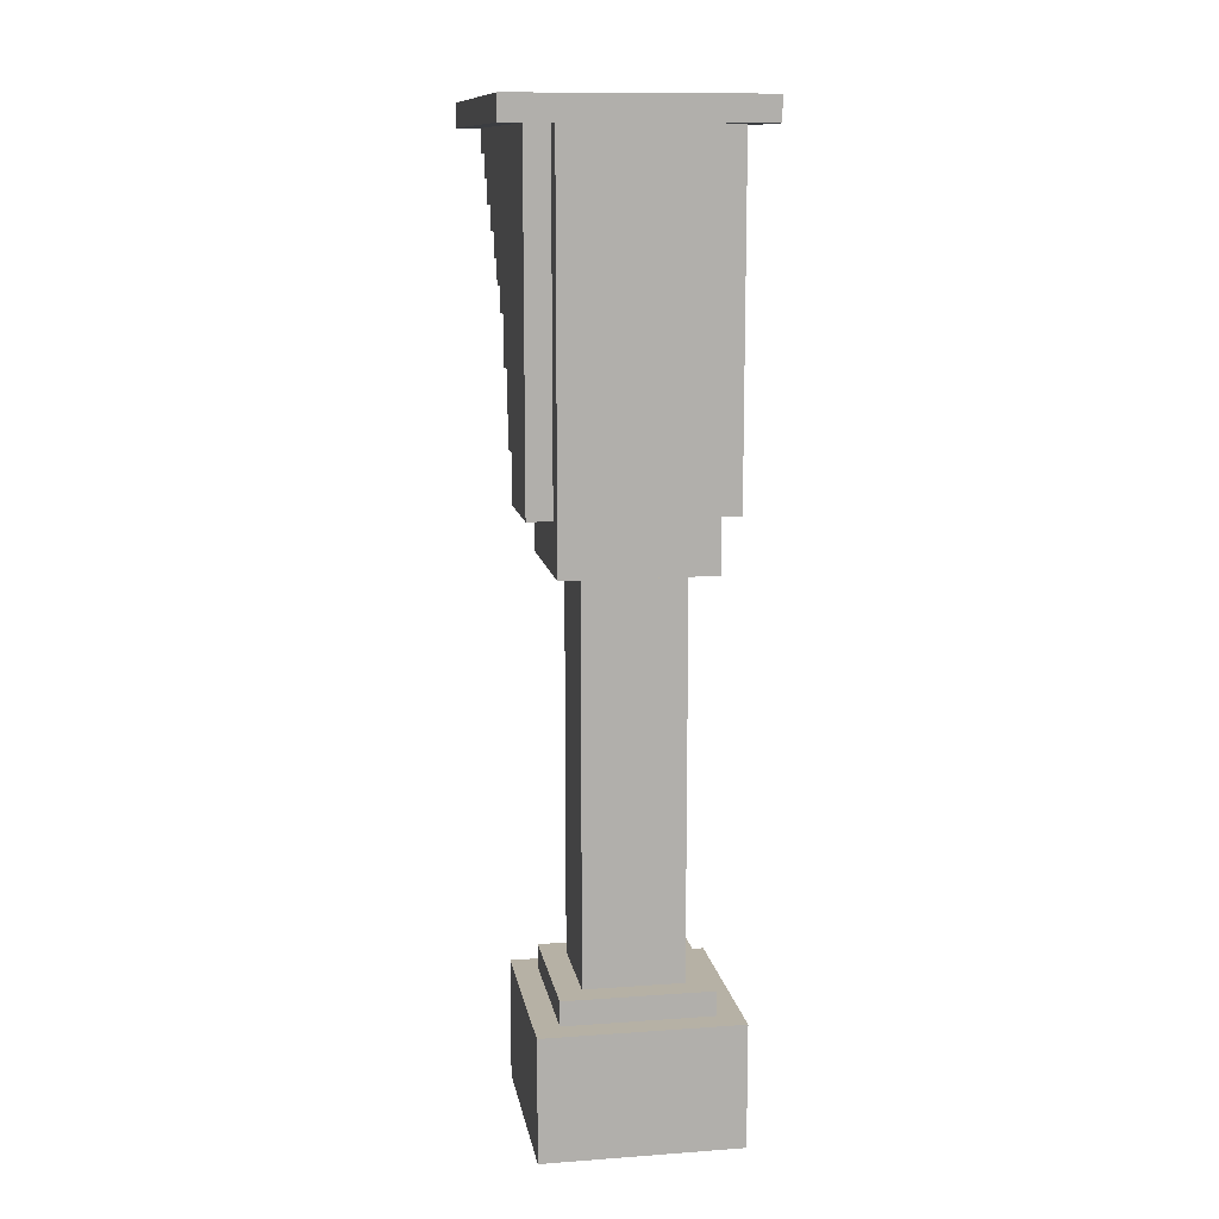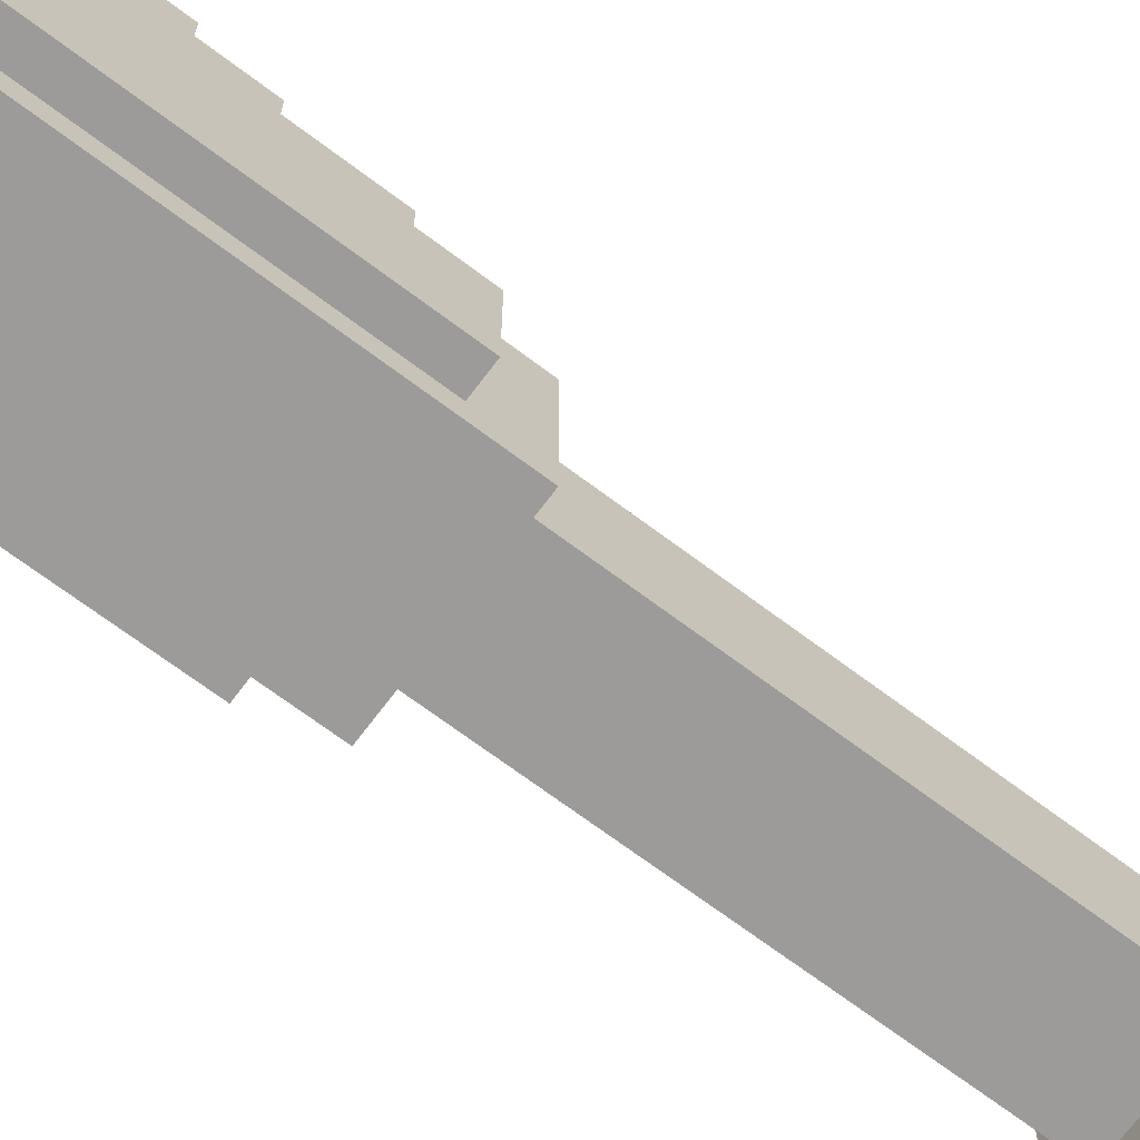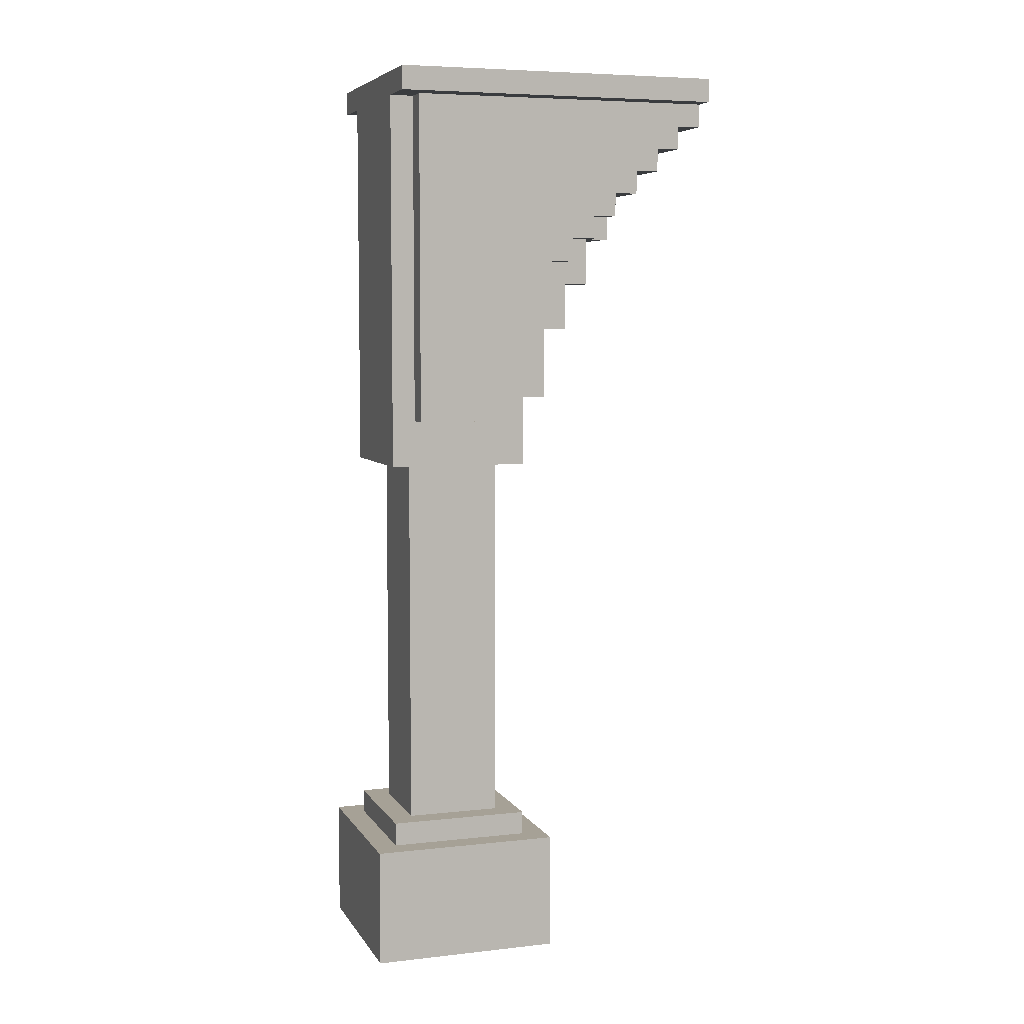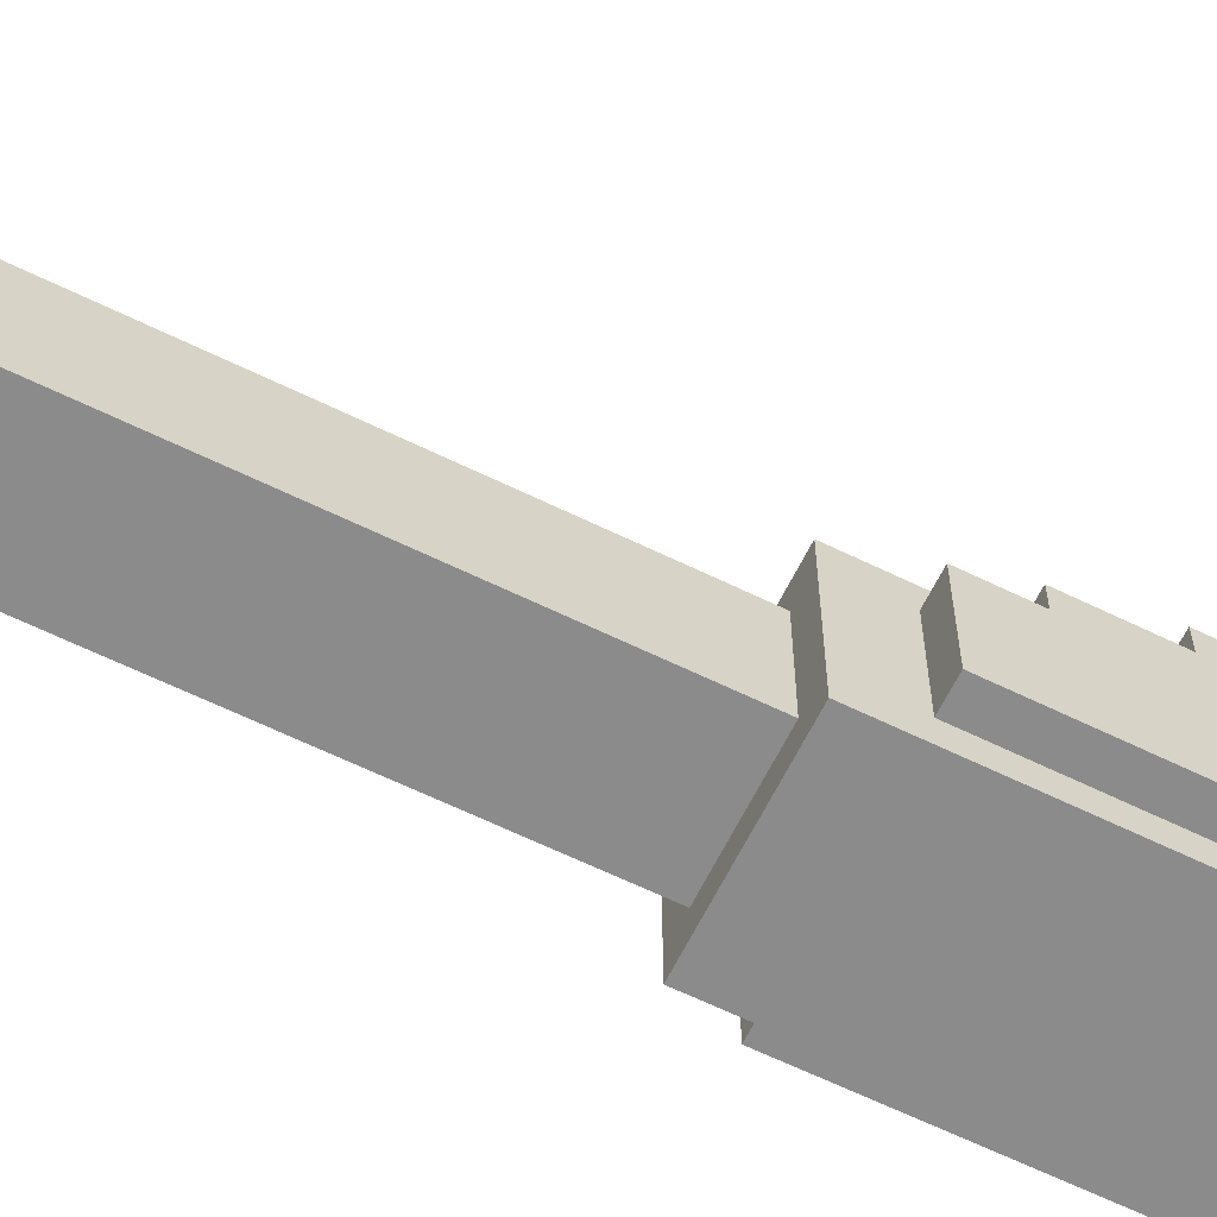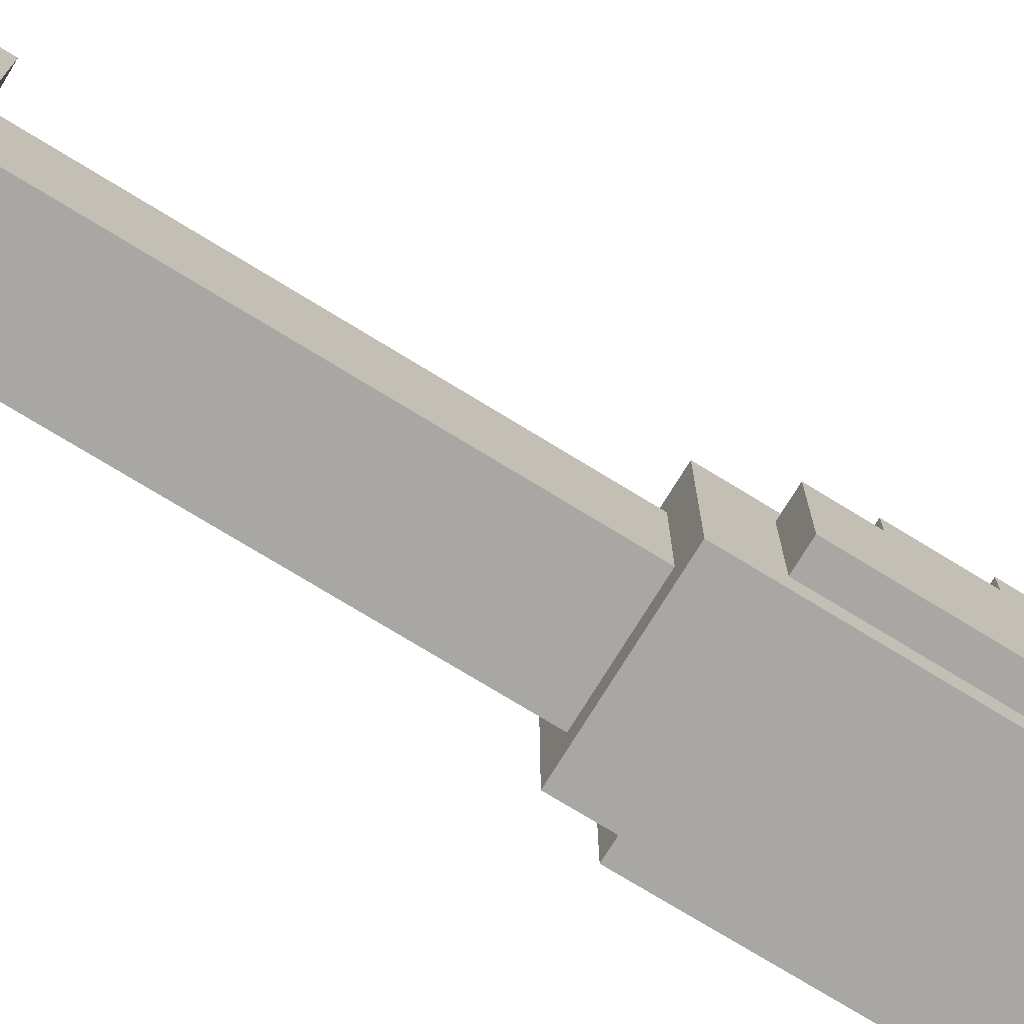
<metadata>
{"format":"obj","ext":"obj","renderer":"f3d","projection":"perspective","resolution":1024,"background":"white","views":[{"elev":12.0,"azim":170.3,"up":"+Y"},{"elev":-69.9,"azim":-126.9,"up":"+Z"},{"elev":6.2,"azim":-108.5,"up":"+Y"},{"elev":-63.8,"azim":63.8,"up":"+Z"},{"elev":-74.7,"azim":58.5,"up":"+Z"}]}
</metadata>
<code>
g default
v -0.5 3.9 1.1
v -0.5 3.8 1.1
v -0.5 3.8 -0.3
v -0.5 3.9 -0.3
v -0.4 0.5 0.4
v -0.4 0 0.4
v -0.4 0 -0.4
v -0.4 0.5 -0.4
v -0.4 2.6 0.2
v -0.4 2.4 0.2
v -0.4 2.4 -0.2
v -0.4 3.8 -0.2
v -0.4 2.9 0.3
v -0.4 2.6 0.3
v -0.4 3.1 0.4
v -0.4 2.9 0.4
v -0.4 3.2 0.5
v -0.4 3.1 0.5
v -0.4 3.3 0.6
v -0.4 3.2 0.6
v -0.4 3.4 0.7
v -0.4 3.3 0.7
v -0.4 3.5 0.8
v -0.4 3.4 0.8
v -0.4 3.6 0.9
v -0.4 3.5 0.9
v -0.4 3.7 1
v -0.4 3.6 1
v -0.4 3.8 1.1
v -0.4 3.7 1.1
v -0.3 0.6 0.3
v -0.3 0.5 0.3
v -0.3 0.5 -0.3
v -0.3 0.6 -0.3
v -0.3 2.4 0.2
v -0.3 2.2 0.3
v -0.3 2.2 -0.3
v -0.3 2.4 -0.2
v -0.3 2.5 0.3
v -0.3 2.6 0.3
v -0.3 2.5 0.4
v -0.3 2.6 0.2
v -0.3 2.8 0.4
v -0.3 2.9 0.4
v -0.3 2.8 0.5
v -0.3 2.9 0.3
v -0.3 3 0.5
v -0.3 3.1 0.5
v -0.3 3 0.6
v -0.3 3.1 0.4
v -0.3 3.2 0.6
v -0.3 3.2 0.5
v -0.3 3.8 -0.2
v -0.3 3.8 -0.3
v -0.3 3.3 0.7
v -0.3 3.2 0.7
v -0.3 3.3 0.6
v -0.2 2.2 0.2
v -0.2 0.6 0.2
v -0.2 0.6 -0.2
v -0.2 2.2 -0.2
v 0.2 0.6 0.2
v 0.2 2.2 0.2
v 0.2 0.6 -0.2
v 0.2 2.2 -0.2
v 0.3 0.5 0.3
v 0.3 0.6 0.3
v 0.3 0.5 -0.3
v 0.3 0.6 -0.3
v 0.3 2.2 0.3
v 0.3 2.4 0.2
v 0.3 2.2 -0.3
v 0.3 2.4 -0.2
v 0.3 2.5 0.3
v 0.3 2.6 0.3
v 0.3 2.5 0.4
v 0.3 2.6 0.2
v 0.3 2.8 0.4
v 0.3 2.9 0.4
v 0.3 2.8 0.5
v 0.3 2.9 0.3
v 0.3 3 0.5
v 0.3 3.1 0.5
v 0.3 3 0.6
v 0.3 3.1 0.4
v 0.3 3.2 0.6
v 0.3 3.2 0.5
v 0.3 3.8 -0.2
v 0.3 3.8 -0.3
v 0.3 3.2 0.7
v 0.3 3.3 0.7
v 0.3 3.3 0.6
v 0.4 0 0.4
v 0.4 0.5 0.4
v 0.4 0 -0.4
v 0.4 0.5 -0.4
v 0.4 2.4 0.2
v 0.4 2.6 0.2
v 0.4 2.4 -0.2
v 0.4 3.8 -0.2
v 0.4 2.9 0.3
v 0.4 2.6 0.3
v 0.4 3.1 0.4
v 0.4 2.9 0.4
v 0.4 3.2 0.5
v 0.4 3.1 0.5
v 0.4 3.3 0.6
v 0.4 3.2 0.6
v 0.4 3.4 0.7
v 0.4 3.3 0.7
v 0.4 3.5 0.8
v 0.4 3.4 0.8
v 0.4 3.6 0.9
v 0.4 3.5 0.9
v 0.4 3.7 1
v 0.4 3.6 1
v 0.4 3.7 1.1
v 0.4 3.8 1.1
v 0.5 3.8 1.1
v 0.5 3.9 1.1
v 0.5 3.8 -0.3
v 0.5 3.9 -0.3
v -0.4 3.8 1.1
v -0.5 3.8 1.1
v -0.5 3.9 1.1
v 0.4 3.8 1.1
v 0.4 3.7 1.1
v -0.4 3.7 1.1
v 0.5 3.8 1.1
v 0.5 3.9 1.1
v 0.4 3.6 1
v -0.4 3.6 1
v -0.4 3.7 1
v 0.4 3.7 1
v 0.4 3.5 0.9
v -0.4 3.5 0.9
v -0.4 3.6 0.9
v 0.4 3.6 0.9
v 0.4 3.4 0.8
v -0.4 3.4 0.8
v -0.4 3.5 0.8
v 0.4 3.5 0.8
v -0.3 3.3 0.7
v -0.4 3.3 0.7
v -0.4 3.4 0.7
v 0.3 3.3 0.7
v 0.3 3.2 0.7
v -0.3 3.2 0.7
v 0.4 3.3 0.7
v 0.4 3.4 0.7
v -0.3 3.2 0.6
v -0.4 3.2 0.6
v -0.4 3.3 0.6
v -0.3 3.3 0.6
v 0.3 3 0.6
v -0.3 3 0.6
v 0.3 3.2 0.6
v 0.4 3.2 0.6
v 0.3 3.3 0.6
v 0.4 3.3 0.6
v -0.3 3.1 0.5
v -0.4 3.1 0.5
v -0.4 3.2 0.5
v -0.3 3.2 0.5
v 0.3 2.8 0.5
v -0.3 2.8 0.5
v -0.3 3 0.5
v 0.3 3 0.5
v 0.4 3.1 0.5
v 0.3 3.1 0.5
v 0.3 3.2 0.5
v 0.4 3.2 0.5
v -0.3 2.9 0.4
v -0.4 2.9 0.4
v -0.4 3.1 0.4
v -0.3 3.1 0.4
v 0.3 2.5 0.4
v -0.3 2.5 0.4
v -0.3 2.8 0.4
v 0.3 2.8 0.4
v 0.4 0 0.4
v -0.4 0 0.4
v -0.4 0.5 0.4
v 0.4 0.5 0.4
v 0.4 2.9 0.4
v 0.3 2.9 0.4
v 0.3 3.1 0.4
v 0.4 3.1 0.4
v -0.3 2.6 0.3
v -0.4 2.6 0.3
v -0.4 2.9 0.3
v -0.3 2.9 0.3
v 0.3 0.5 0.3
v -0.3 0.5 0.3
v -0.3 0.6 0.3
v 0.3 0.6 0.3
v 0.3 2.2 0.3
v -0.3 2.2 0.3
v -0.3 2.5 0.3
v 0.3 2.5 0.3
v 0.4 2.6 0.3
v 0.3 2.6 0.3
v 0.3 2.9 0.3
v 0.4 2.9 0.3
v -0.3 2.4 0.2
v -0.4 2.4 0.2
v -0.4 2.6 0.2
v -0.3 2.6 0.2
v 0.2 0.6 0.2
v -0.2 0.6 0.2
v -0.2 2.2 0.2
v 0.2 2.2 0.2
v 0.4 2.4 0.2
v 0.3 2.4 0.2
v 0.3 2.6 0.2
v 0.4 2.6 0.2
v -0.4 2.4 -0.2
v -0.3 2.4 -0.2
v -0.4 3.8 -0.2
v -0.3 3.8 -0.2
v -0.2 0.6 -0.2
v 0.2 0.6 -0.2
v -0.2 2.2 -0.2
v 0.2 2.2 -0.2
v 0.3 2.4 -0.2
v 0.4 2.4 -0.2
v 0.3 3.8 -0.2
v 0.4 3.8 -0.2
v -0.5 3.8 -0.3
v -0.3 3.8 -0.3
v -0.5 3.9 -0.3
v 0.3 3.8 -0.3
v 0.3 2.2 -0.3
v -0.3 2.2 -0.3
v 0.5 3.8 -0.3
v 0.5 3.9 -0.3
v -0.3 0.5 -0.3
v 0.3 0.5 -0.3
v -0.3 0.6 -0.3
v 0.3 0.6 -0.3
v -0.4 0 -0.4
v 0.4 0 -0.4
v -0.4 0.5 -0.4
v 0.4 0.5 -0.4
v -0.4 0 -0.4
v -0.4 0 0.4
v 0.4 0 0.4
v 0.4 0 -0.4
v -0.2 2.2 0.2
v -0.3 2.2 0.3
v 0.3 2.2 0.3
v 0.2 2.2 0.2
v -0.2 2.2 -0.2
v 0.2 2.2 -0.2
v -0.3 2.2 -0.3
v 0.3 2.2 -0.3
v -0.4 2.4 -0.2
v -0.4 2.4 0.2
v -0.3 2.4 0.2
v -0.3 2.4 -0.2
v 0.3 2.4 -0.2
v 0.3 2.4 0.2
v 0.4 2.4 0.2
v 0.4 2.4 -0.2
v -0.3 2.5 0.3
v -0.3 2.5 0.4
v 0.3 2.5 0.4
v 0.3 2.5 0.3
v -0.4 2.6 0.2
v -0.4 2.6 0.3
v -0.3 2.6 0.3
v -0.3 2.6 0.2
v 0.3 2.6 0.2
v 0.3 2.6 0.3
v 0.4 2.6 0.3
v 0.4 2.6 0.2
v -0.3 2.8 0.4
v -0.3 2.8 0.5
v 0.3 2.8 0.5
v 0.3 2.8 0.4
v -0.4 2.9 0.3
v -0.4 2.9 0.4
v -0.3 2.9 0.4
v -0.3 2.9 0.3
v 0.3 2.9 0.3
v 0.3 2.9 0.4
v 0.4 2.9 0.4
v 0.4 2.9 0.3
v -0.3 3 0.5
v -0.3 3 0.6
v 0.3 3 0.6
v 0.3 3 0.5
v -0.4 3.1 0.4
v -0.4 3.1 0.5
v -0.3 3.1 0.5
v -0.3 3.1 0.4
v 0.3 3.1 0.4
v 0.3 3.1 0.5
v 0.4 3.1 0.5
v 0.4 3.1 0.4
v -0.3 3.2 0.6
v -0.3 3.2 0.7
v 0.3 3.2 0.7
v 0.3 3.2 0.6
v -0.4 3.2 0.5
v -0.4 3.2 0.6
v -0.3 3.2 0.5
v 0.3 3.2 0.5
v 0.4 3.2 0.6
v 0.4 3.2 0.5
v -0.4 3.3 0.6
v -0.4 3.3 0.7
v -0.3 3.3 0.7
v -0.3 3.3 0.6
v 0.3 3.3 0.6
v 0.3 3.3 0.7
v 0.4 3.3 0.7
v 0.4 3.3 0.6
v -0.4 3.4 0.7
v -0.4 3.4 0.8
v 0.4 3.4 0.8
v 0.4 3.4 0.7
v -0.4 3.5 0.8
v -0.4 3.5 0.9
v 0.4 3.5 0.9
v 0.4 3.5 0.8
v -0.4 3.6 0.9
v -0.4 3.6 1
v 0.4 3.6 1
v 0.4 3.6 0.9
v -0.4 3.7 1
v -0.4 3.7 1.1
v 0.4 3.7 1.1
v 0.4 3.7 1
v -0.4 3.8 -0.2
v -0.5 3.8 1.1
v -0.4 3.8 1.1
v -0.5 3.8 -0.3
v -0.3 3.8 -0.2
v -0.3 3.8 -0.3
v 0.4 3.8 -0.2
v 0.4 3.8 1.1
v 0.5 3.8 1.1
v 0.5 3.8 -0.3
v 0.3 3.8 -0.3
v 0.3 3.8 -0.2
v -0.4 0.5 0.4
v -0.3 0.5 0.3
v 0.4 0.5 0.4
v 0.3 0.5 0.3
v -0.3 0.5 -0.3
v 0.3 0.5 -0.3
v -0.4 0.5 -0.4
v 0.4 0.5 -0.4
v -0.3 0.6 0.3
v -0.2 0.6 0.2
v 0.3 0.6 0.3
v 0.2 0.6 0.2
v -0.2 0.6 -0.2
v 0.2 0.6 -0.2
v -0.3 0.6 -0.3
v 0.3 0.6 -0.3
v -0.5 3.9 1.1
v -0.5 3.9 -0.3
v 0.5 3.9 1.1
v 0.5 3.9 -0.3
g default_0
f 3 2 1
f 3 1 4
f 7 6 5
f 7 5 8
f 11 10 9
f 11 9 12
f 9 13 12
f 9 14 13
f 13 15 12
f 13 16 15
f 15 17 12
f 15 18 17
f 17 19 12
f 17 20 19
f 19 21 12
f 19 22 21
f 21 23 12
f 21 24 23
f 23 25 12
f 23 26 25
f 25 27 12
f 25 28 27
f 27 30 29
f 27 29 12
f 33 32 31
f 33 31 34
f 37 36 35
f 37 35 38
f 35 36 39
f 35 39 40
f 39 41 40
f 35 40 42
f 40 41 43
f 40 43 44
f 43 45 44
f 40 44 46
f 44 45 47
f 44 47 48
f 47 49 48
f 44 48 50
f 48 49 51
f 48 51 52
f 37 38 53
f 37 53 54
f 51 56 55
f 51 55 57
f 60 59 58
f 60 58 61
f 64 63 62
f 64 65 63
f 68 67 66
f 68 69 67
f 72 71 70
f 72 73 71
f 71 74 70
f 71 75 74
f 74 75 76
f 71 77 75
f 75 78 76
f 75 79 78
f 78 79 80
f 75 81 79
f 79 82 80
f 79 83 82
f 82 83 84
f 79 85 83
f 83 86 84
f 83 87 86
f 72 88 73
f 72 89 88
f 86 91 90
f 86 92 91
f 95 94 93
f 95 96 94
f 99 98 97
f 99 100 98
f 98 100 101
f 98 101 102
f 101 100 103
f 101 103 104
f 103 100 105
f 103 105 106
f 105 100 107
f 105 107 108
f 107 100 109
f 107 109 110
f 109 100 111
f 109 111 112
f 111 100 113
f 111 113 114
f 113 100 115
f 113 115 116
f 115 118 117
f 115 100 118
f 121 120 119
f 121 122 120
f 125 124 123
f 125 123 126
f 123 127 126
f 123 128 127
f 125 126 129
f 125 129 130
f 133 132 131
f 133 131 134
f 137 136 135
f 137 135 138
f 141 140 139
f 141 139 142
f 145 144 143
f 145 143 146
f 143 147 146
f 143 148 147
f 145 146 149
f 145 149 150
f 153 152 151
f 153 151 154
f 151 156 155
f 151 155 157
f 159 157 158
f 159 158 160
f 163 162 161
f 163 161 164
f 167 166 165
f 167 165 168
f 171 170 169
f 171 169 172
f 175 174 173
f 175 173 176
f 179 178 177
f 179 177 180
f 183 182 181
f 183 181 184
f 187 186 185
f 187 185 188
f 191 190 189
f 191 189 192
f 195 194 193
f 195 193 196
f 199 198 197
f 199 197 200
f 203 202 201
f 203 201 204
f 207 206 205
f 207 205 208
f 211 210 209
f 211 209 212
f 215 214 213
f 215 213 216
f 219 218 217
f 219 220 218
f 223 222 221
f 223 224 222
f 227 226 225
f 227 228 226
f 231 230 229
f 231 232 230
f 230 232 233
f 230 233 234
f 231 235 232
f 231 236 235
f 239 238 237
f 239 240 238
f 243 242 241
f 243 244 242
f 247 246 245
f 247 245 248
f 251 250 249
f 251 249 252
f 249 250 253
f 251 252 254
f 253 250 255
f 254 253 255
f 251 254 256
f 254 255 256
f 259 258 257
f 259 257 260
f 263 262 261
f 263 261 264
f 267 266 265
f 267 265 268
f 271 270 269
f 271 269 272
f 275 274 273
f 275 273 276
f 279 278 277
f 279 277 280
f 283 282 281
f 283 281 284
f 287 286 285
f 287 285 288
f 291 290 289
f 291 289 292
f 295 294 293
f 295 293 296
f 299 298 297
f 299 297 300
f 303 302 301
f 303 301 304
f 301 306 305
f 301 305 307
f 309 304 308
f 309 308 310
f 313 312 311
f 313 311 314
f 317 316 315
f 317 315 318
f 321 320 319
f 321 319 322
f 325 324 323
f 325 323 326
f 329 328 327
f 329 327 330
f 333 332 331
f 333 331 334
f 337 336 335
f 335 336 338
f 339 335 338
f 339 338 340
f 343 342 341
f 343 341 344
f 341 345 344
f 341 346 345
f 349 348 347
f 349 350 348
f 348 351 347
f 349 352 350
f 351 353 347
f 352 353 351
f 349 354 352
f 352 354 353
f 357 356 355
f 357 358 356
f 356 359 355
f 357 360 358
f 359 361 355
f 360 361 359
f 357 362 360
f 360 362 361
f 365 364 363
f 365 366 364

</code>
